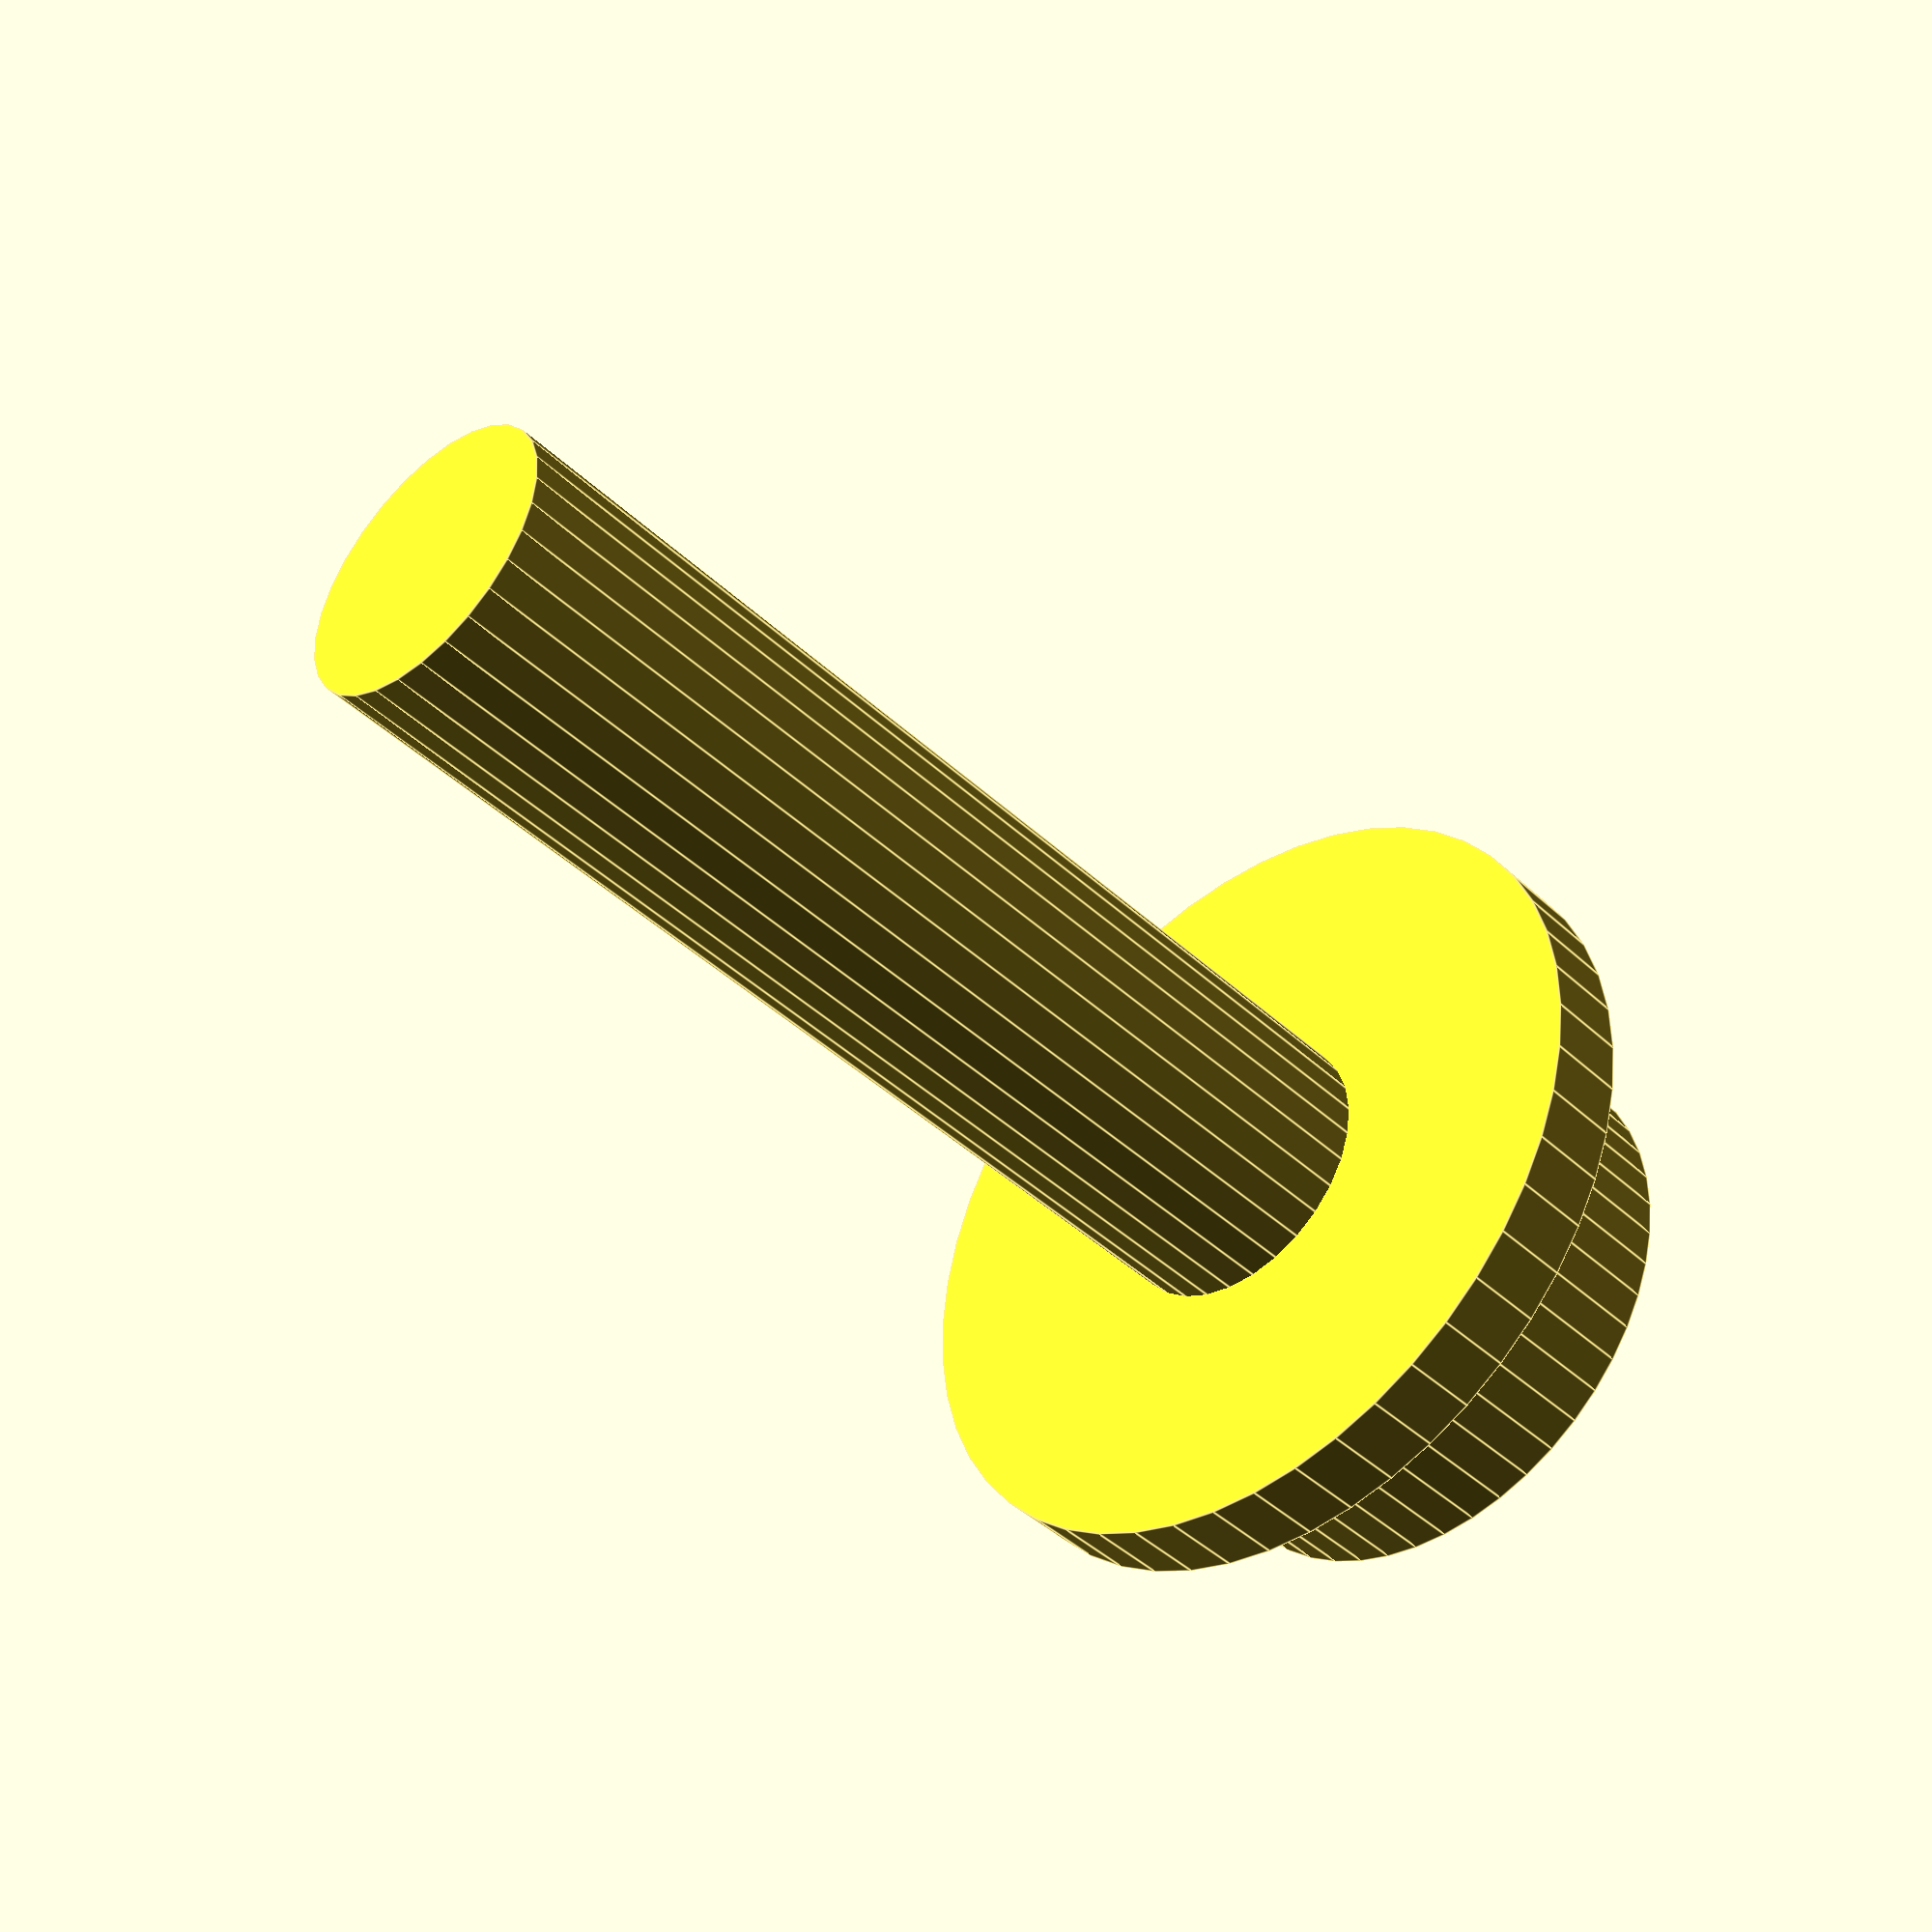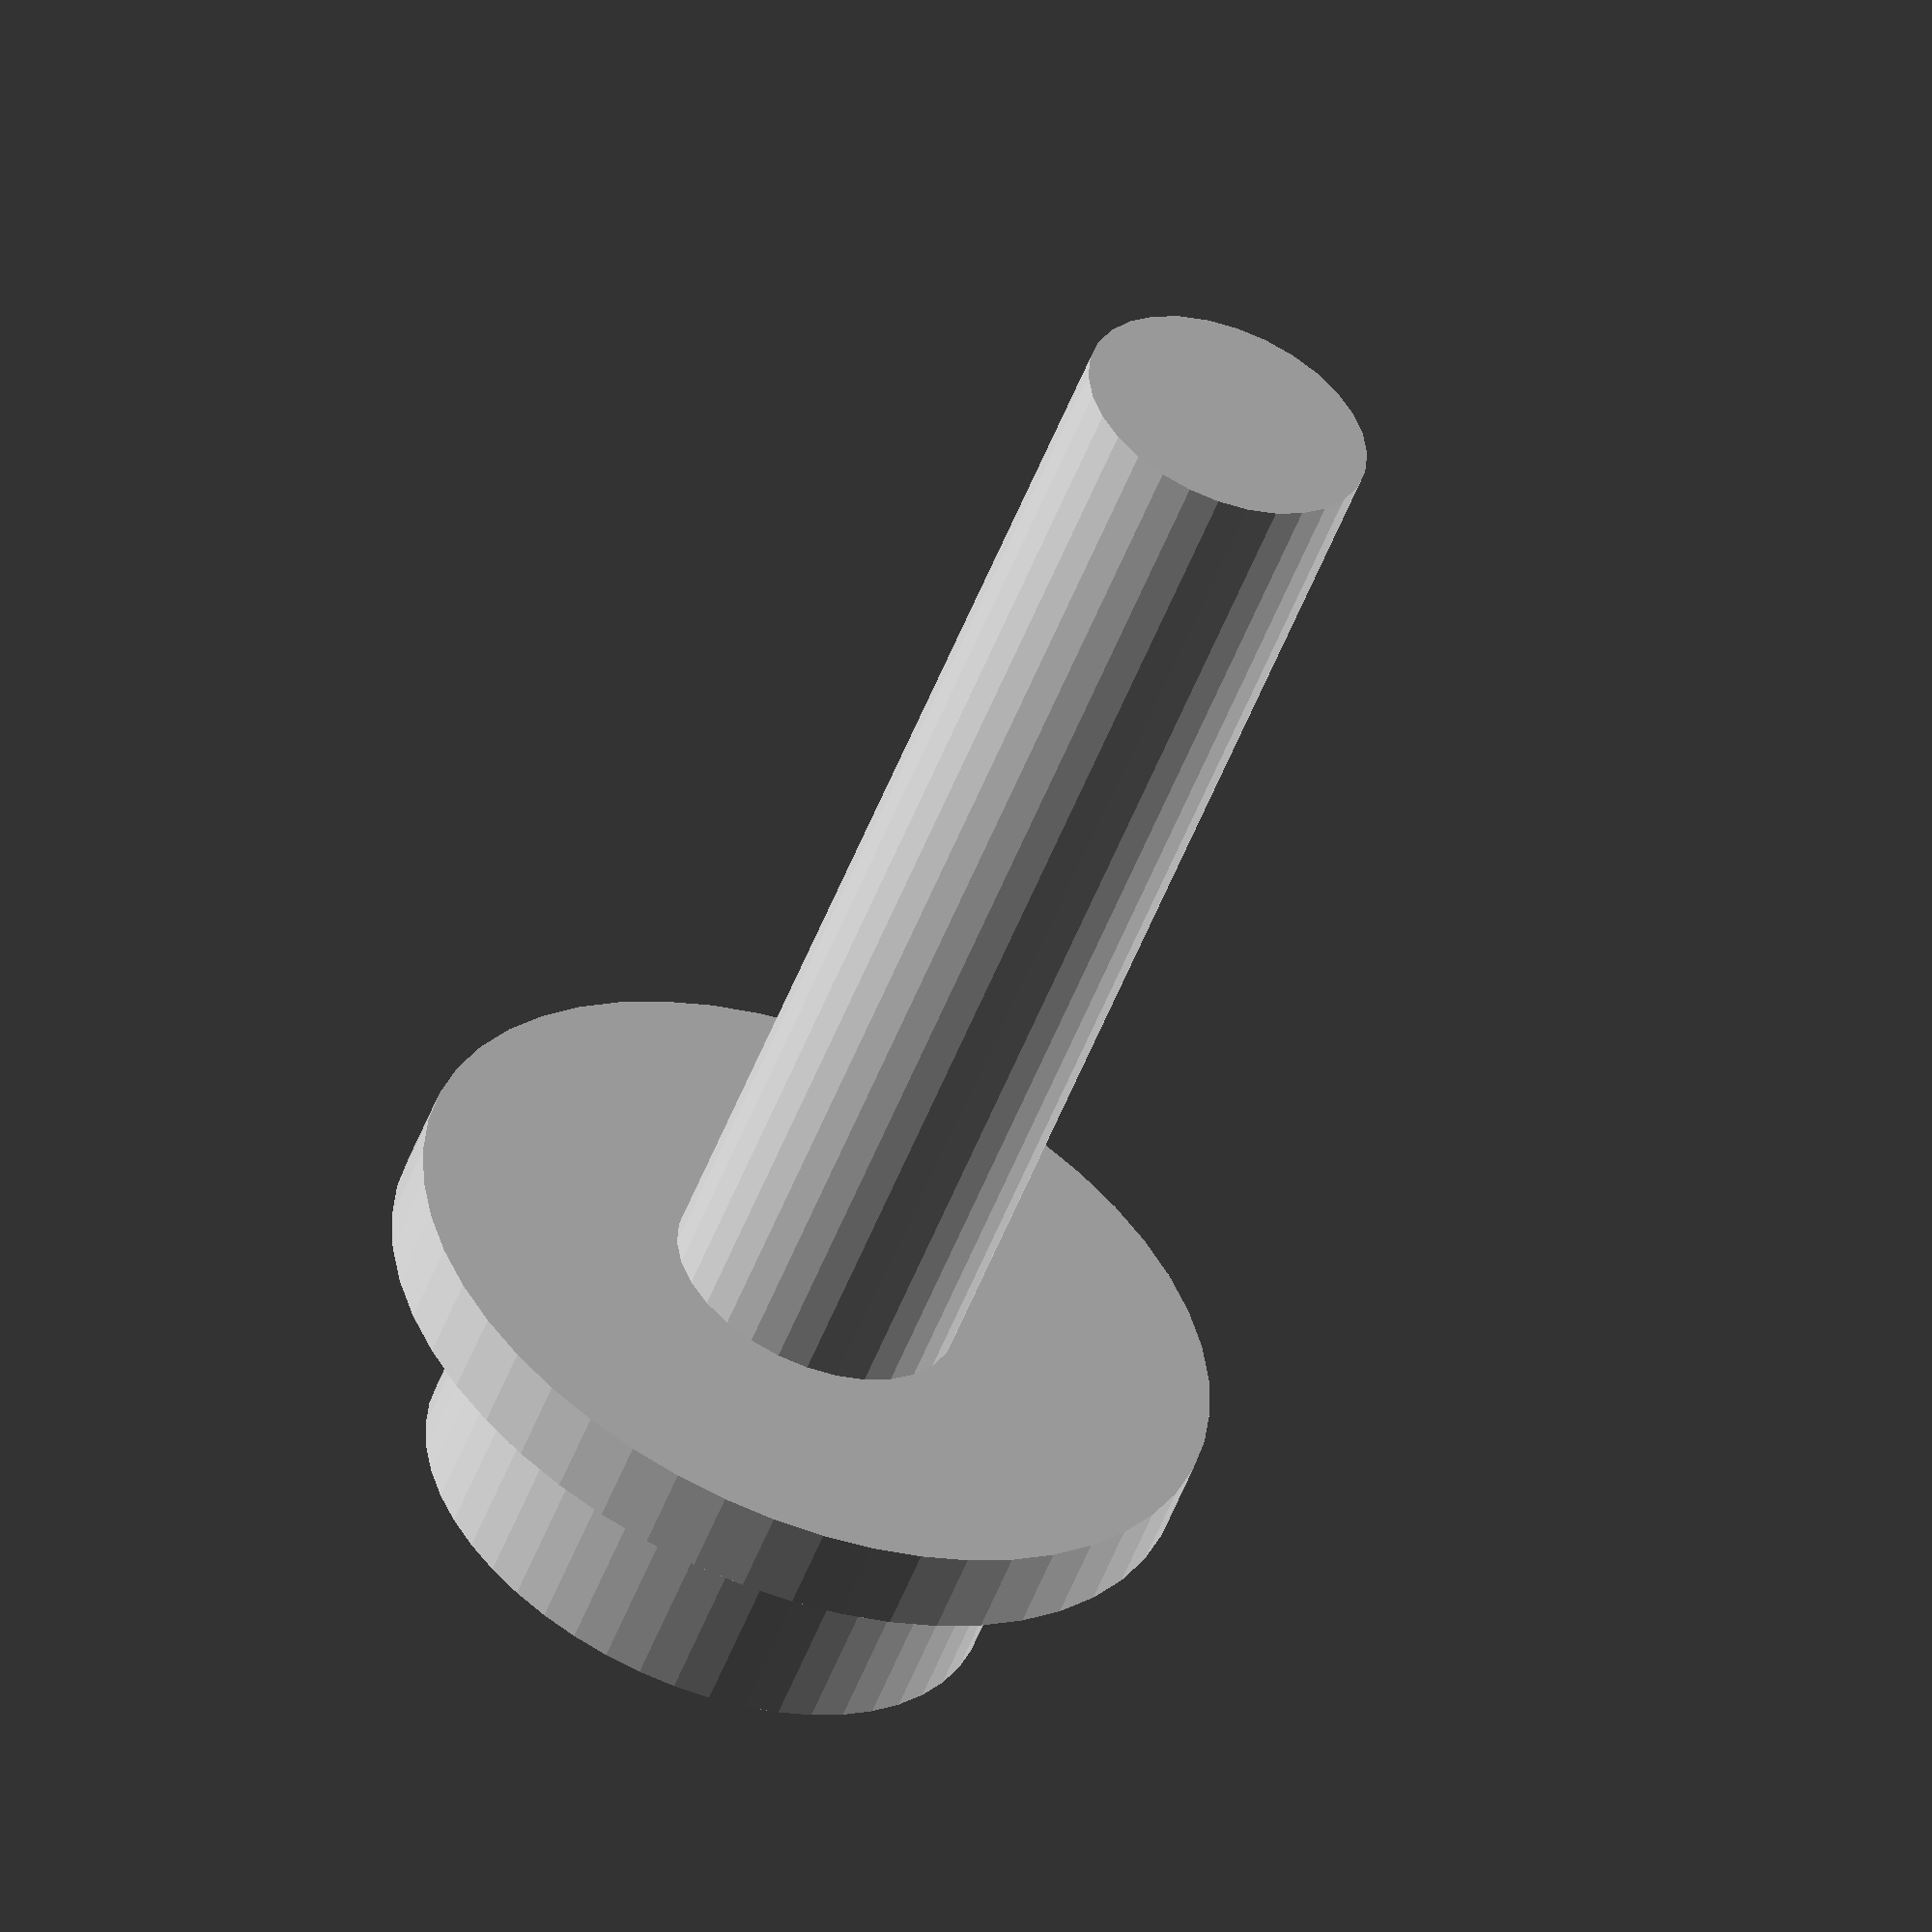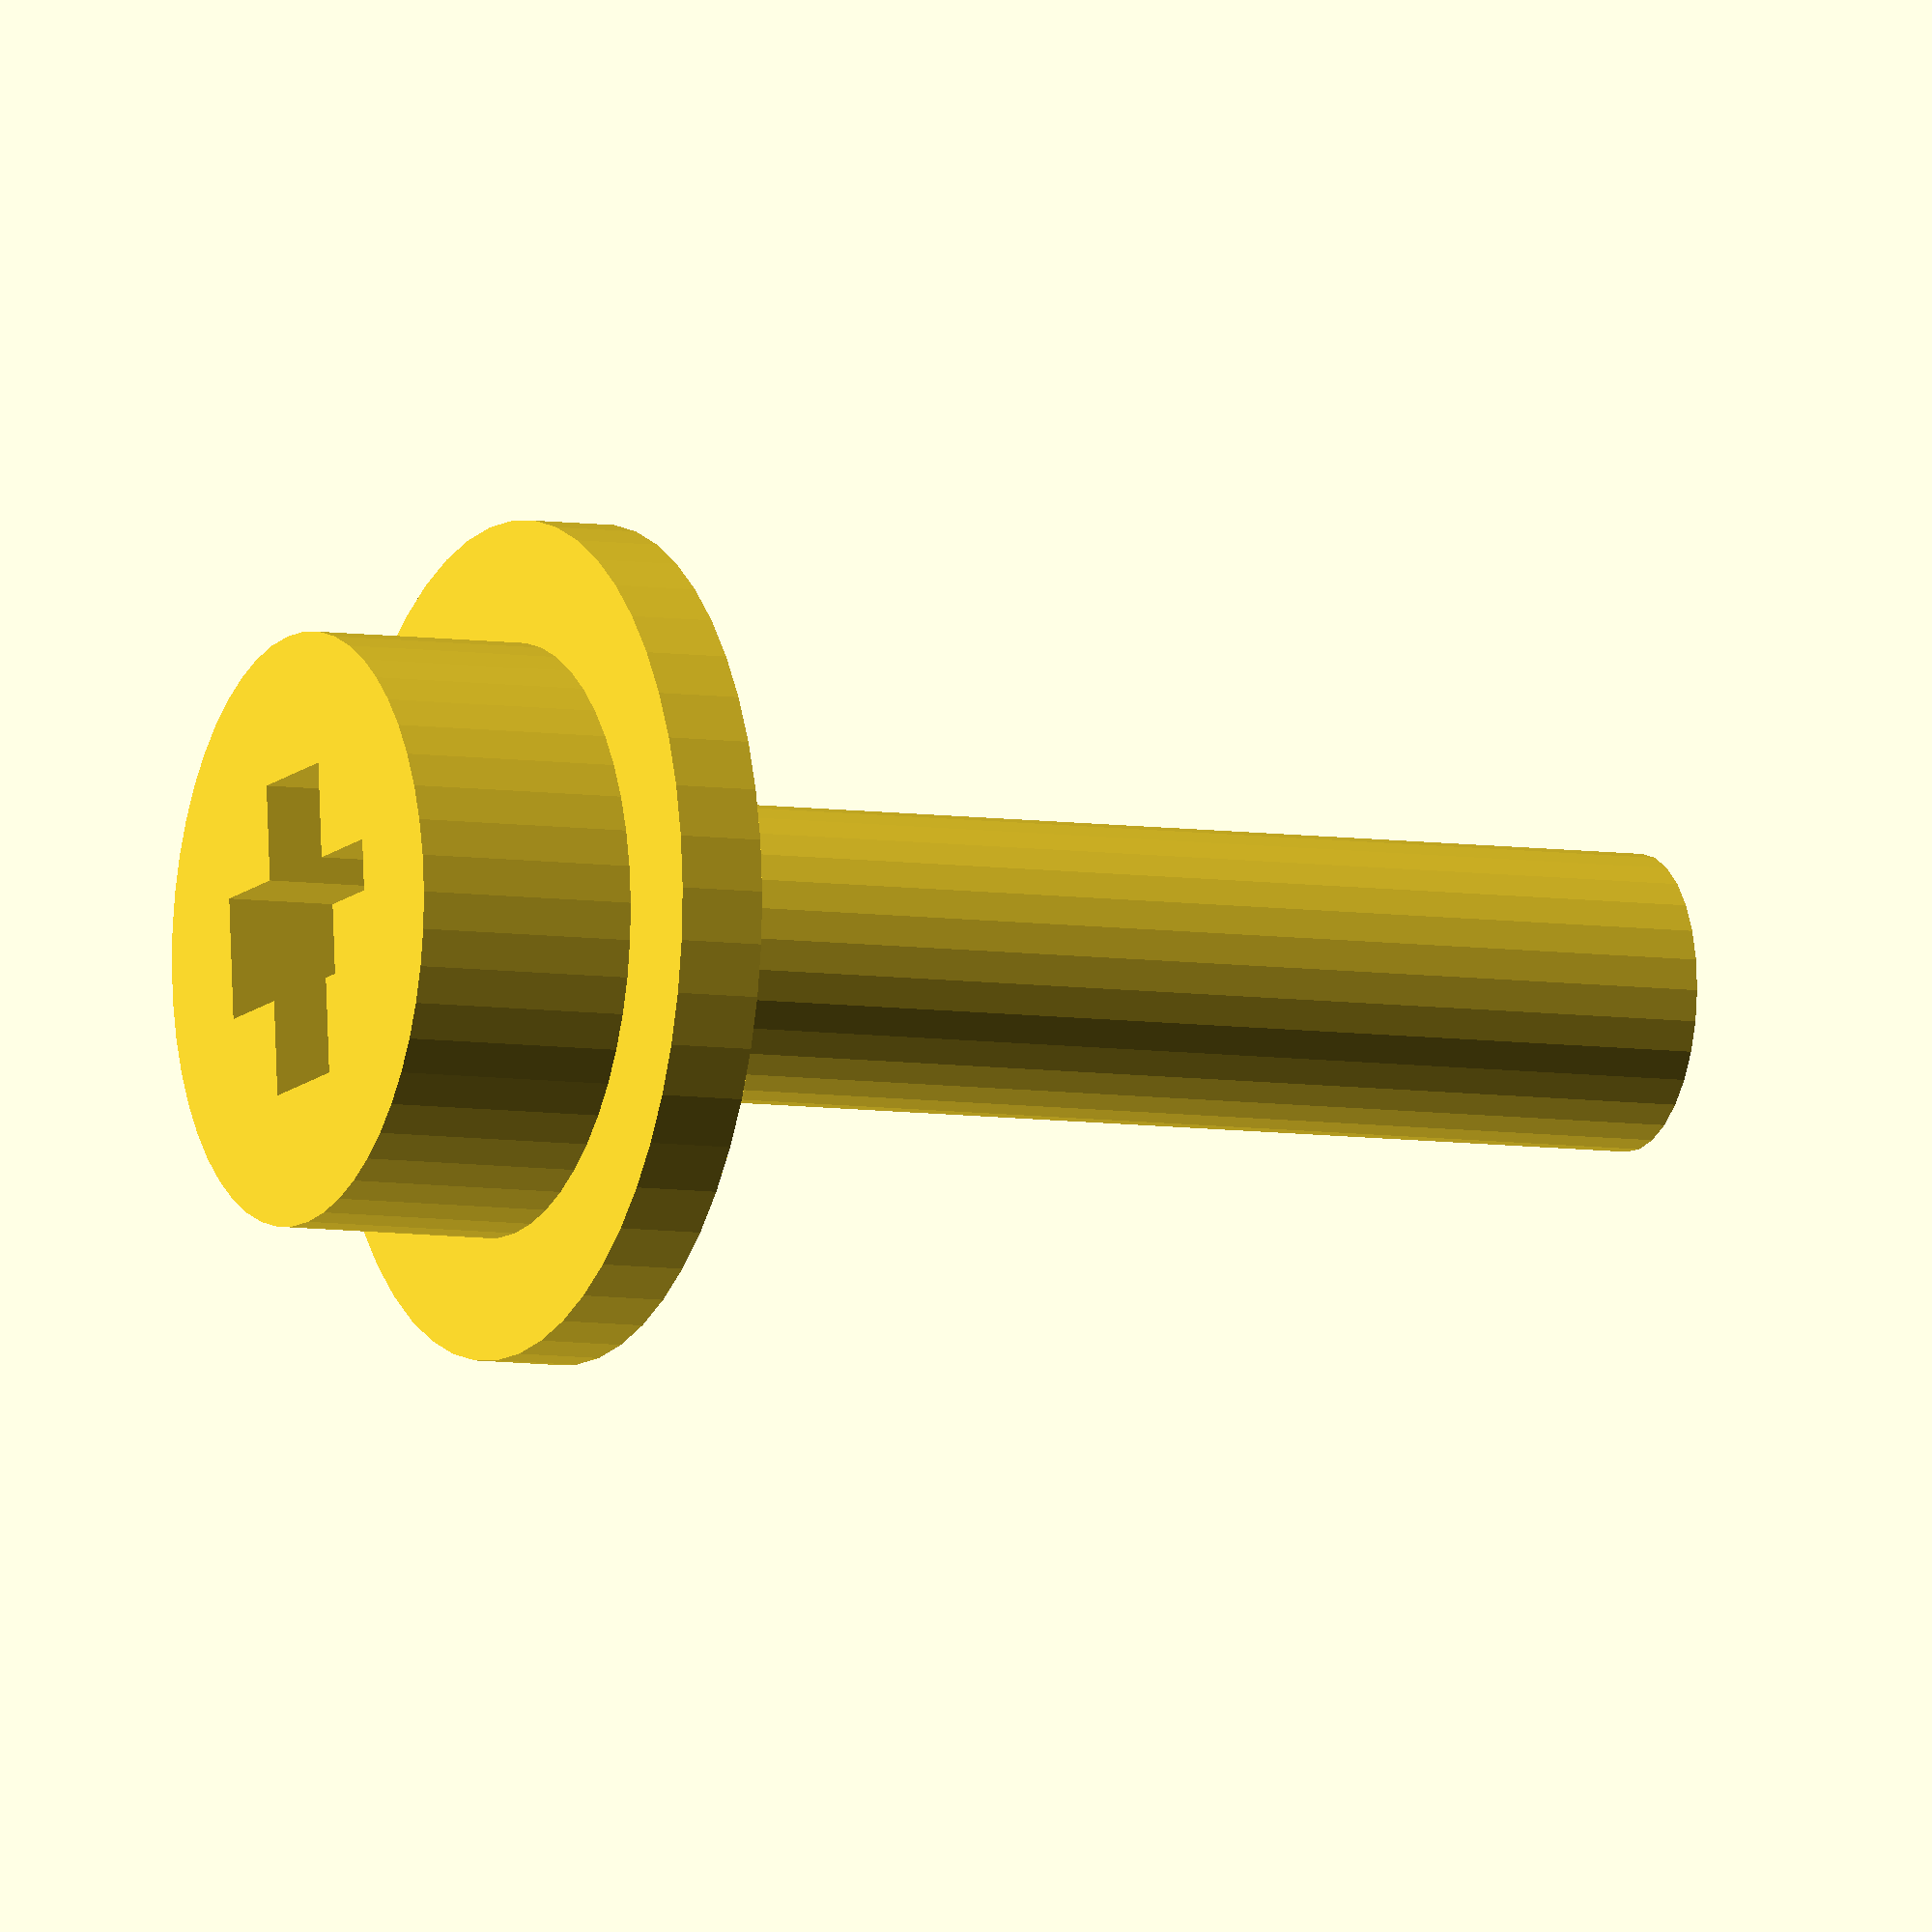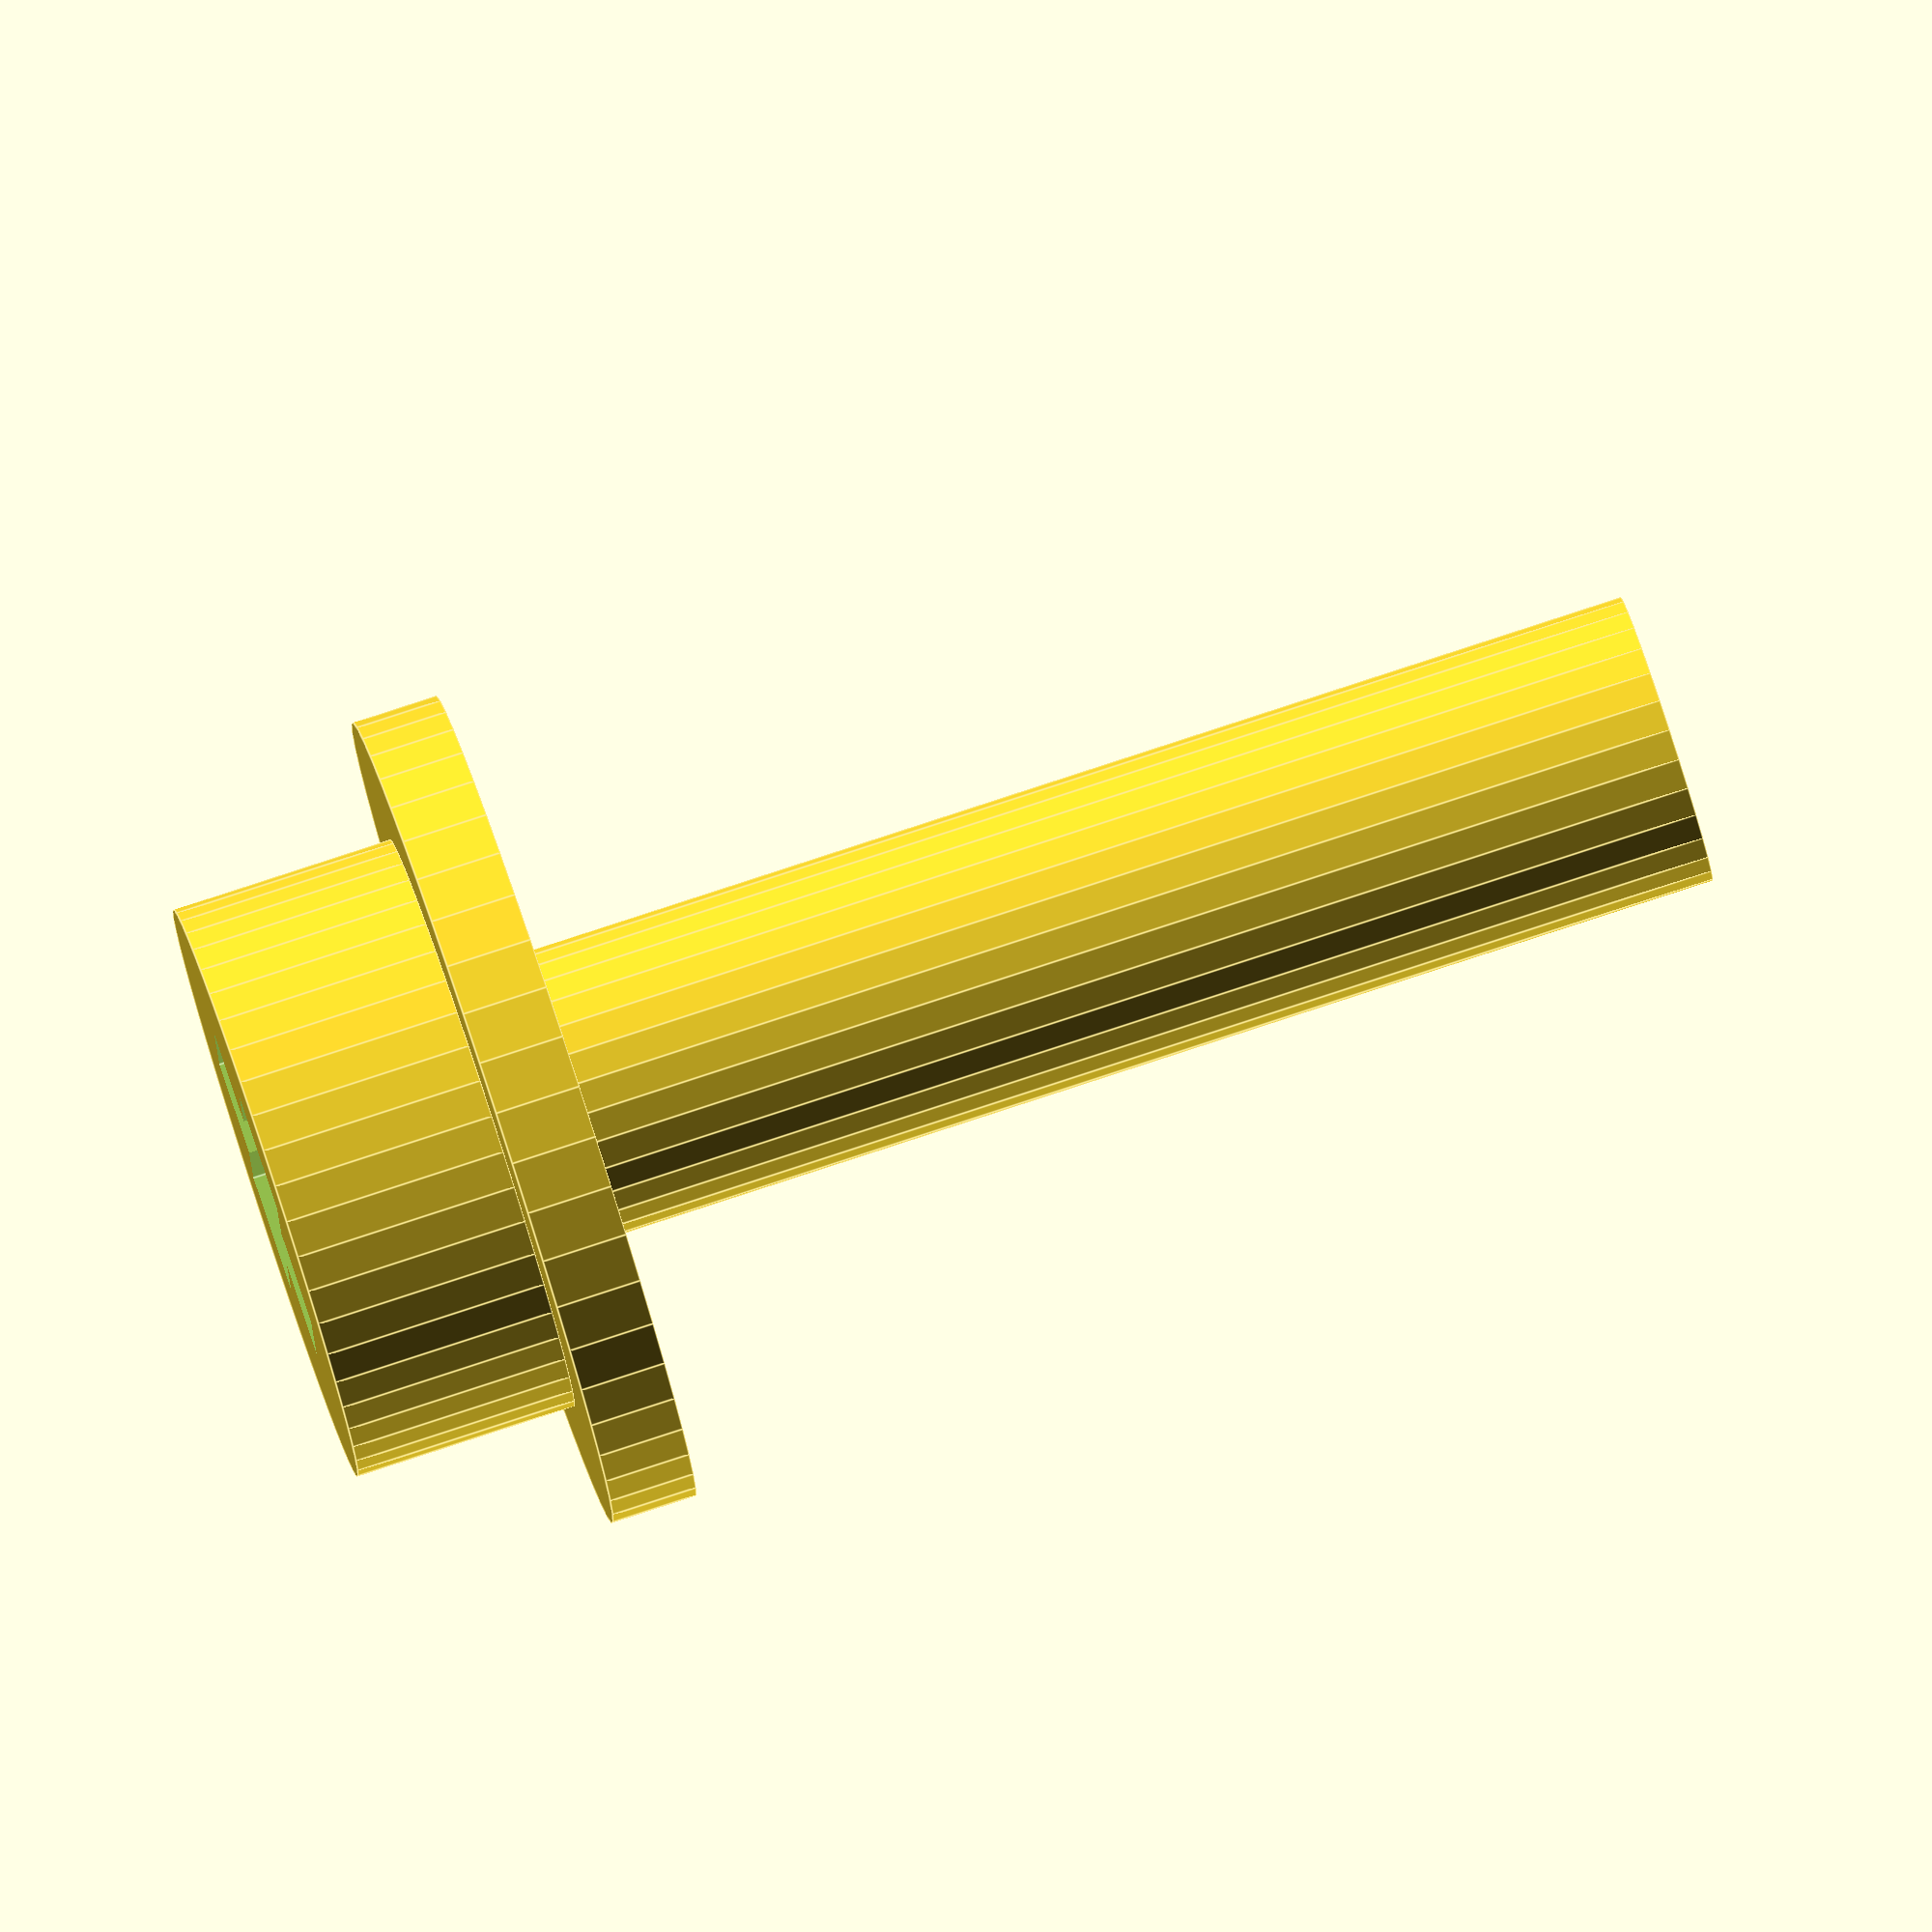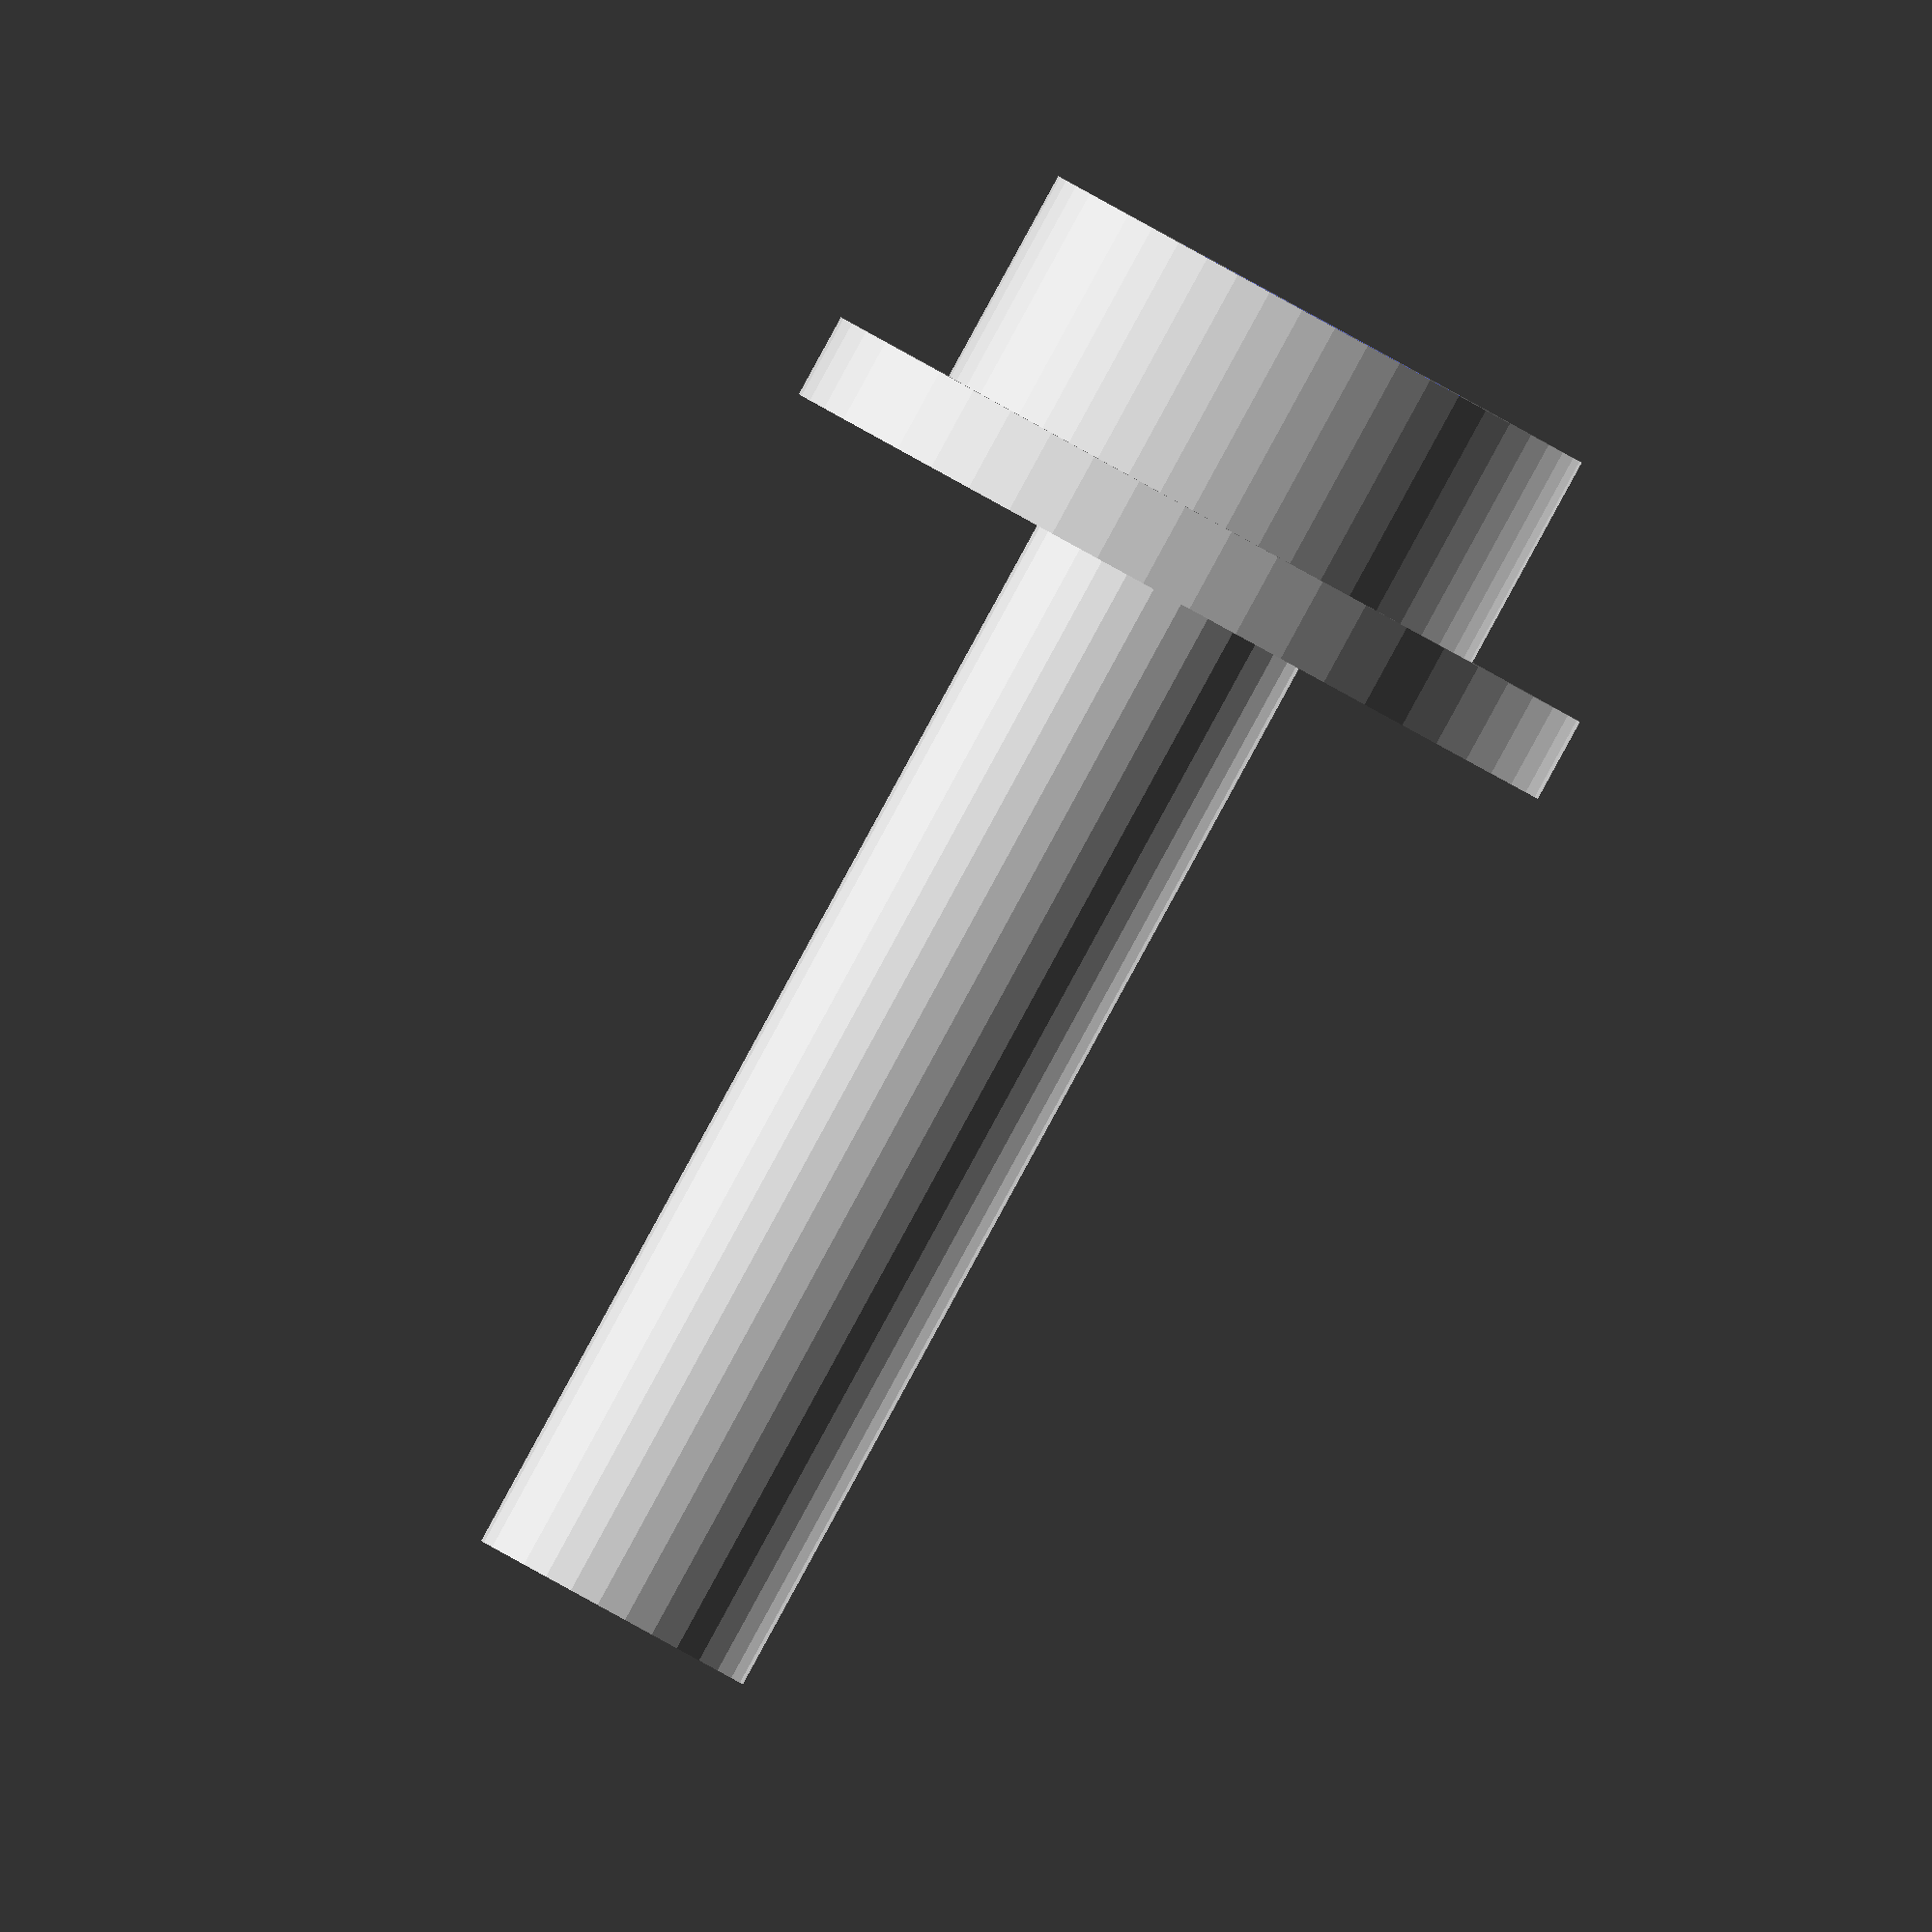
<openscad>
X = 0;
Y = 1;
Z = 2;


len = 7.2;
diam = 1.7;

head_diam = 3.4;
head_th = 1.3;

head2_diam = 4.8;
head2_th = 0.5;

extra = 5;

cross_size = [1.8, 0.7, extra];

module cross()
{
  cube(cross_size, center = true);

  rotate([0,0,90])
    cube(cross_size, center = true);
}

module head()
{

  difference() {
    cylinder(r=head_diam/2, h = head_th, center = true, $fn=50);
    
    translate([0,0, cross_size[Z]/2])
      cross();
 }     
 
 translate([0,0, -head2_th/2 - head_th/2])
 cylinder(r=4.8/2, h = 0.5, center = true, $fn=50);

}


cylinder(r=diam/2, h = len, center = true, $fn=30);
translate([0,0,head_th/2 + len/2 -0.1])
head();

</openscad>
<views>
elev=223.5 azim=262.7 roll=317.5 proj=p view=edges
elev=233.1 azim=314.2 roll=20.8 proj=o view=solid
elev=186.8 azim=265.3 roll=115.0 proj=o view=wireframe
elev=97.1 azim=81.7 roll=108.1 proj=o view=edges
elev=89.9 azim=288.3 roll=331.3 proj=o view=wireframe
</views>
